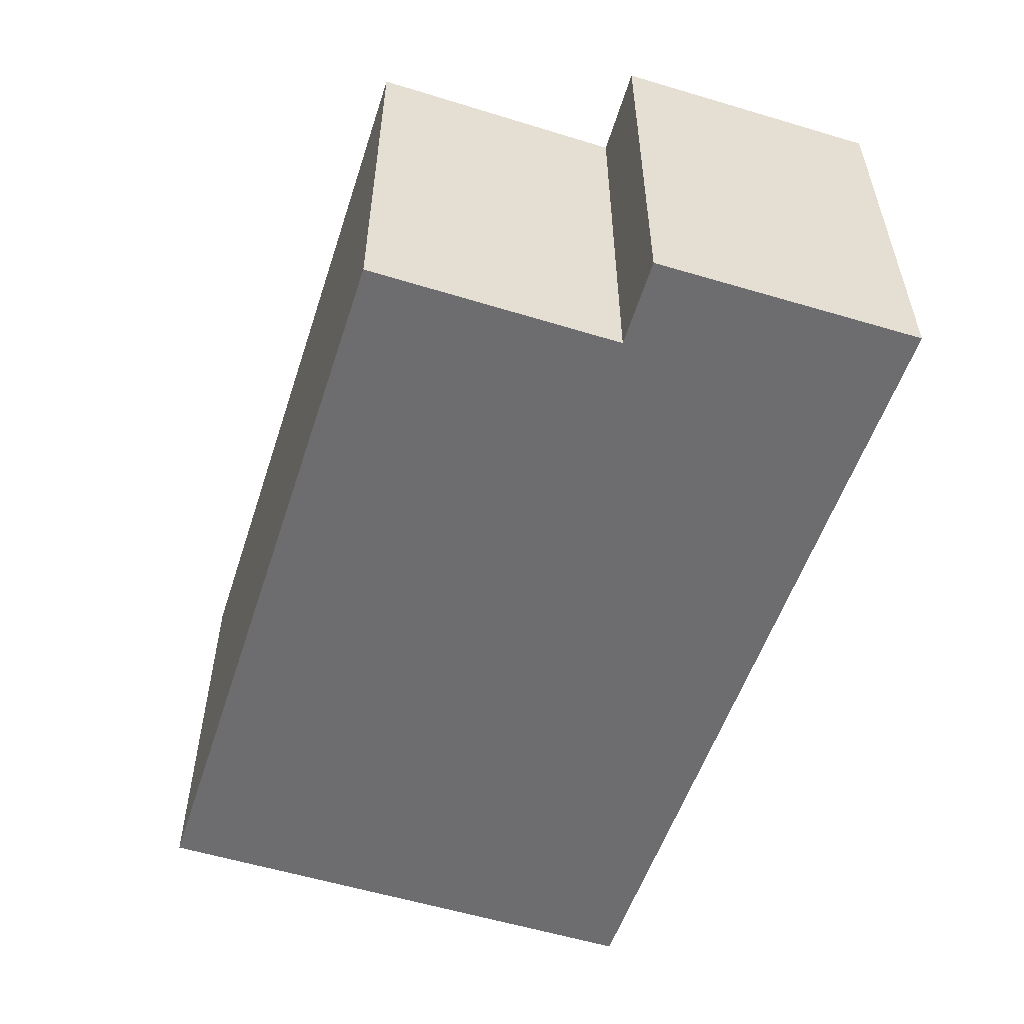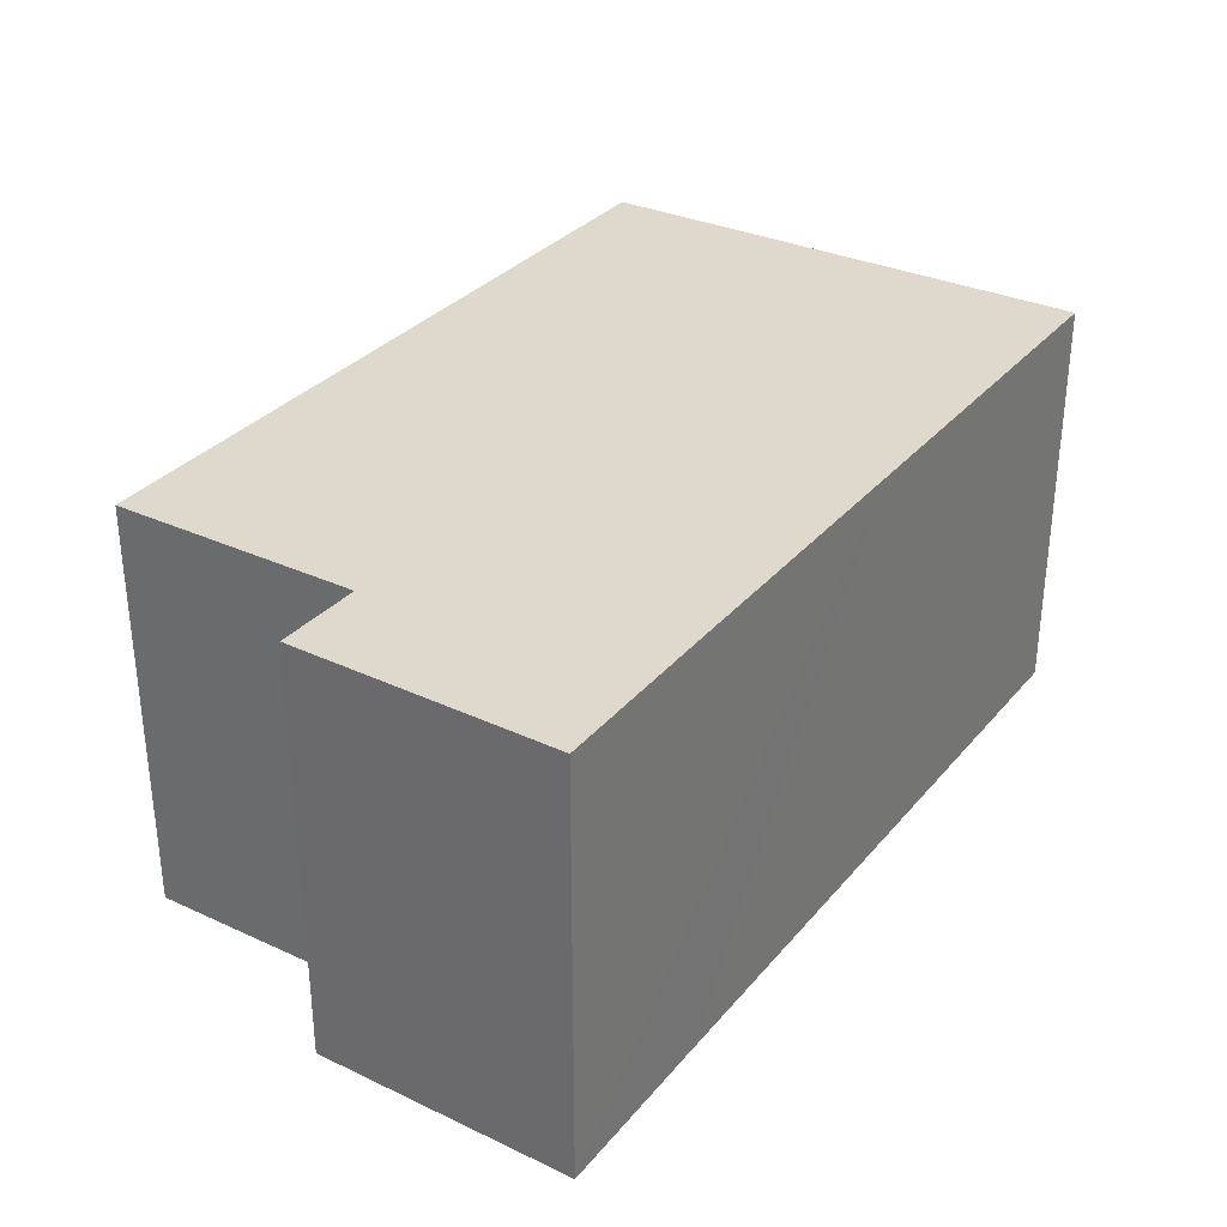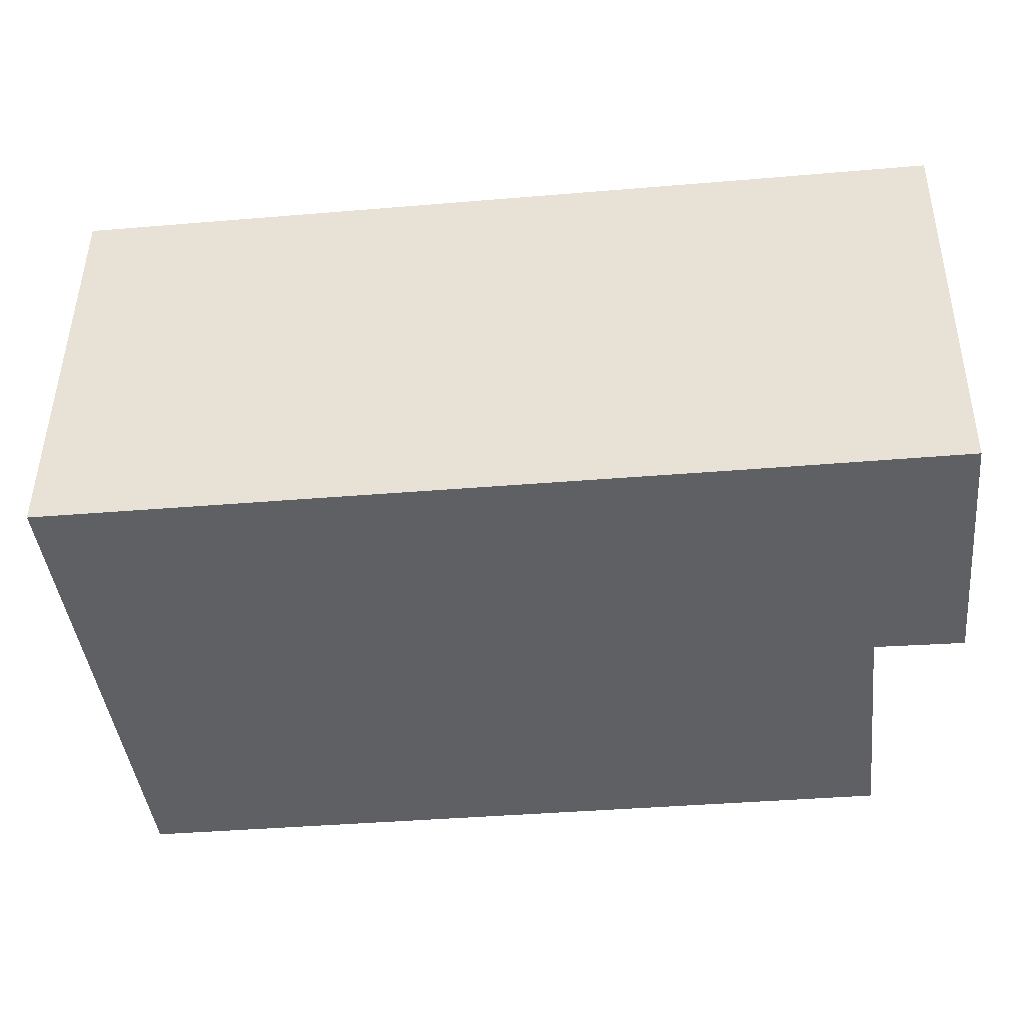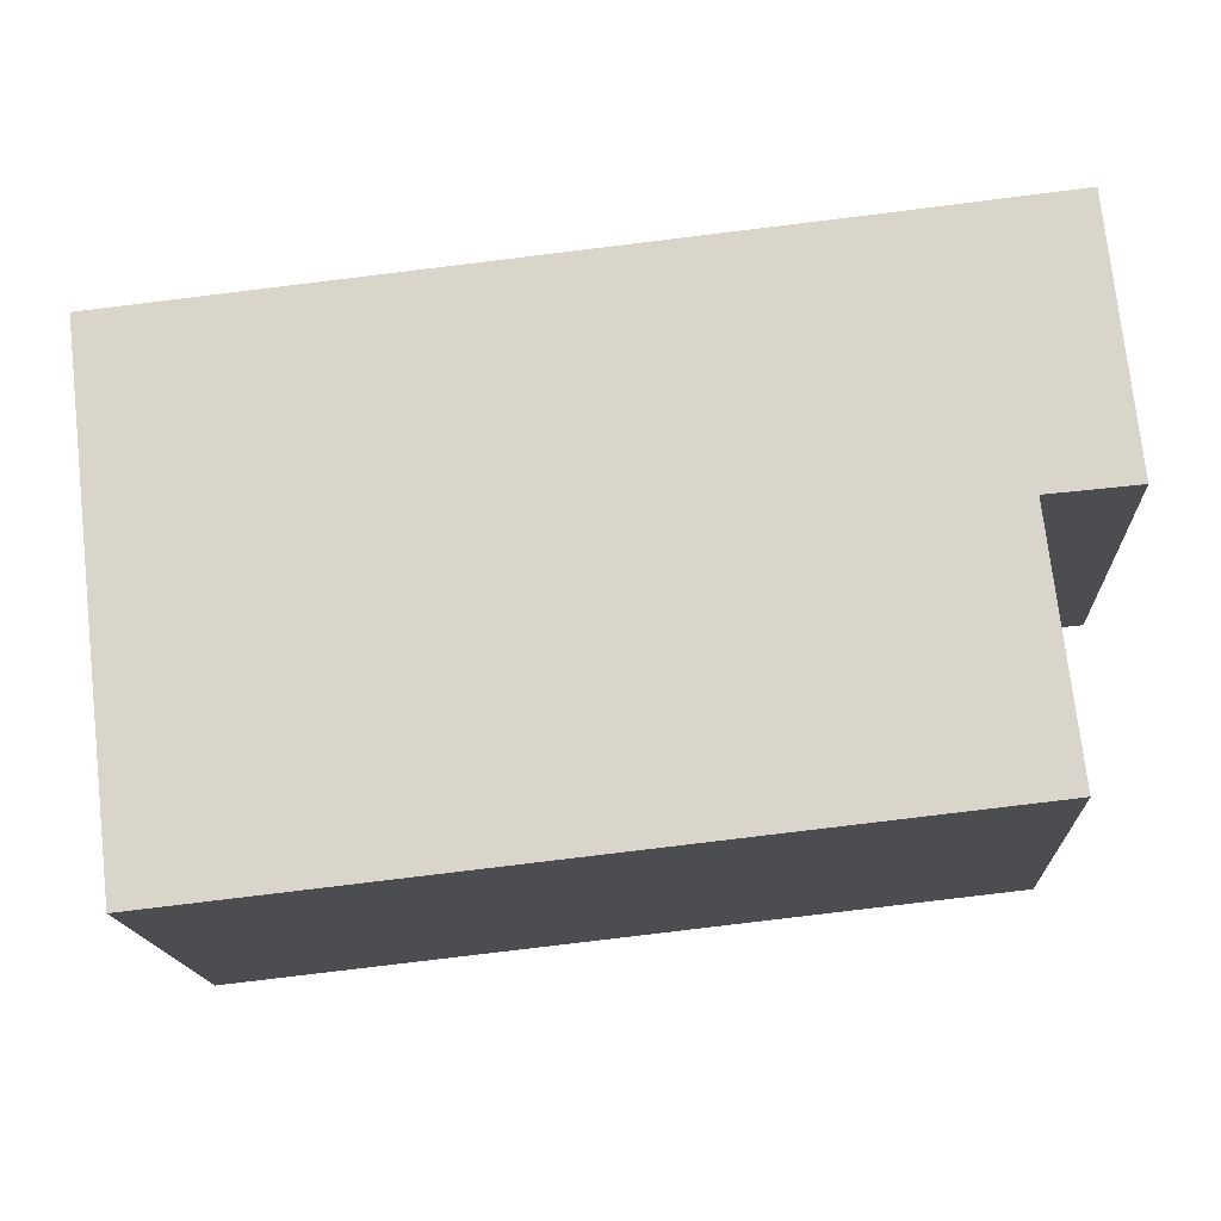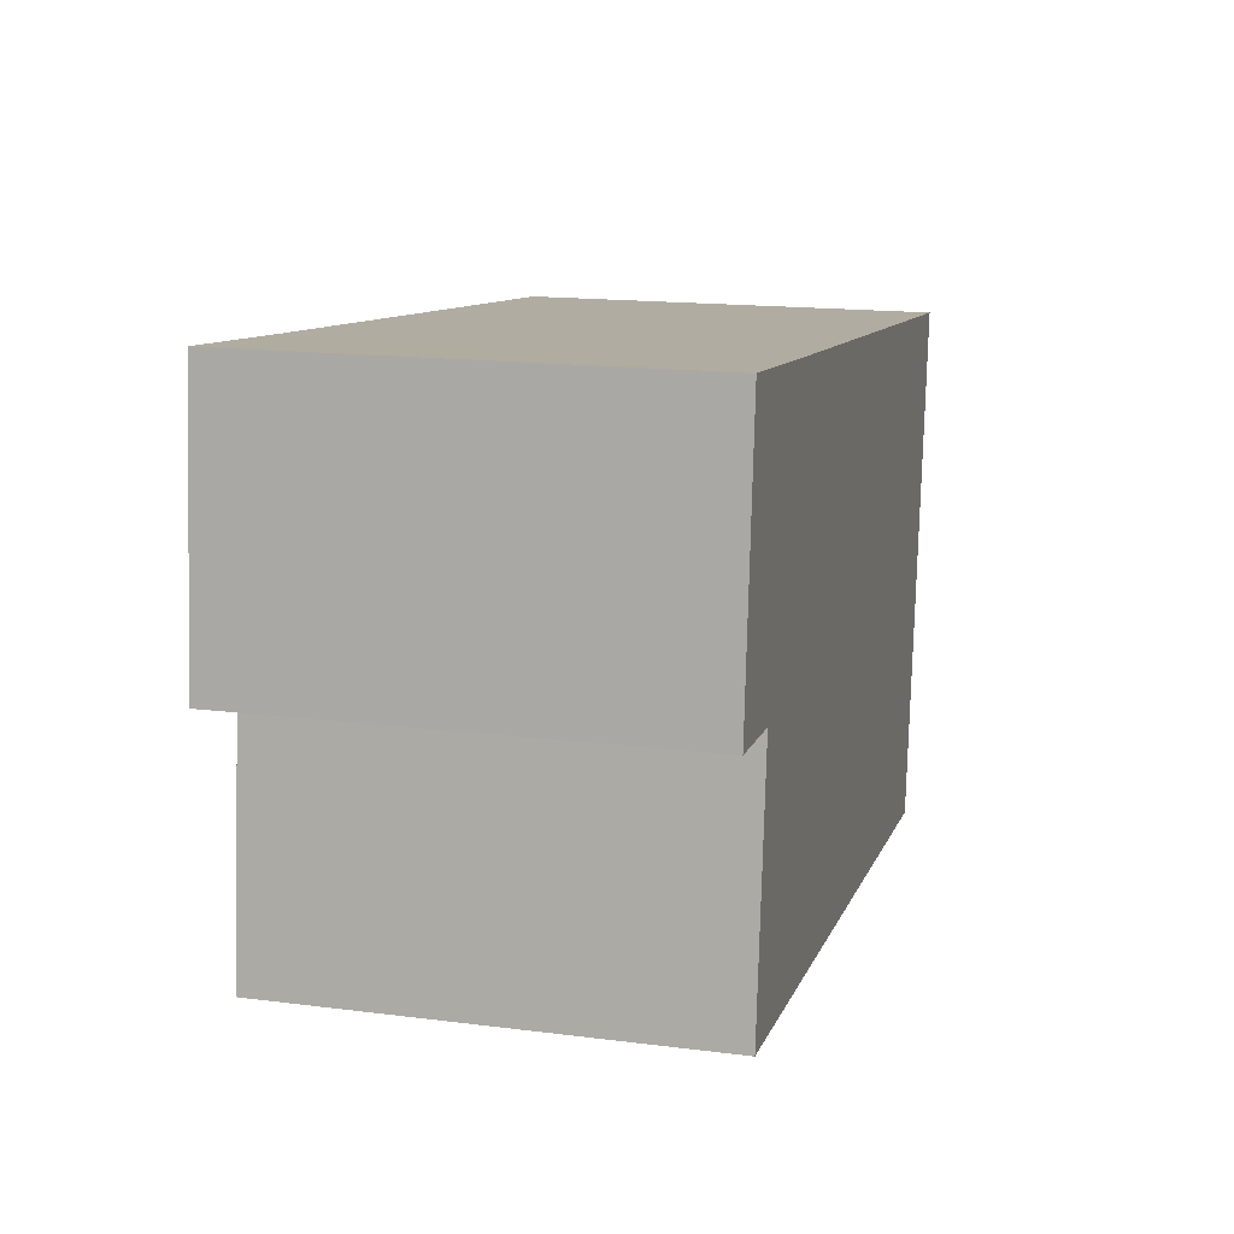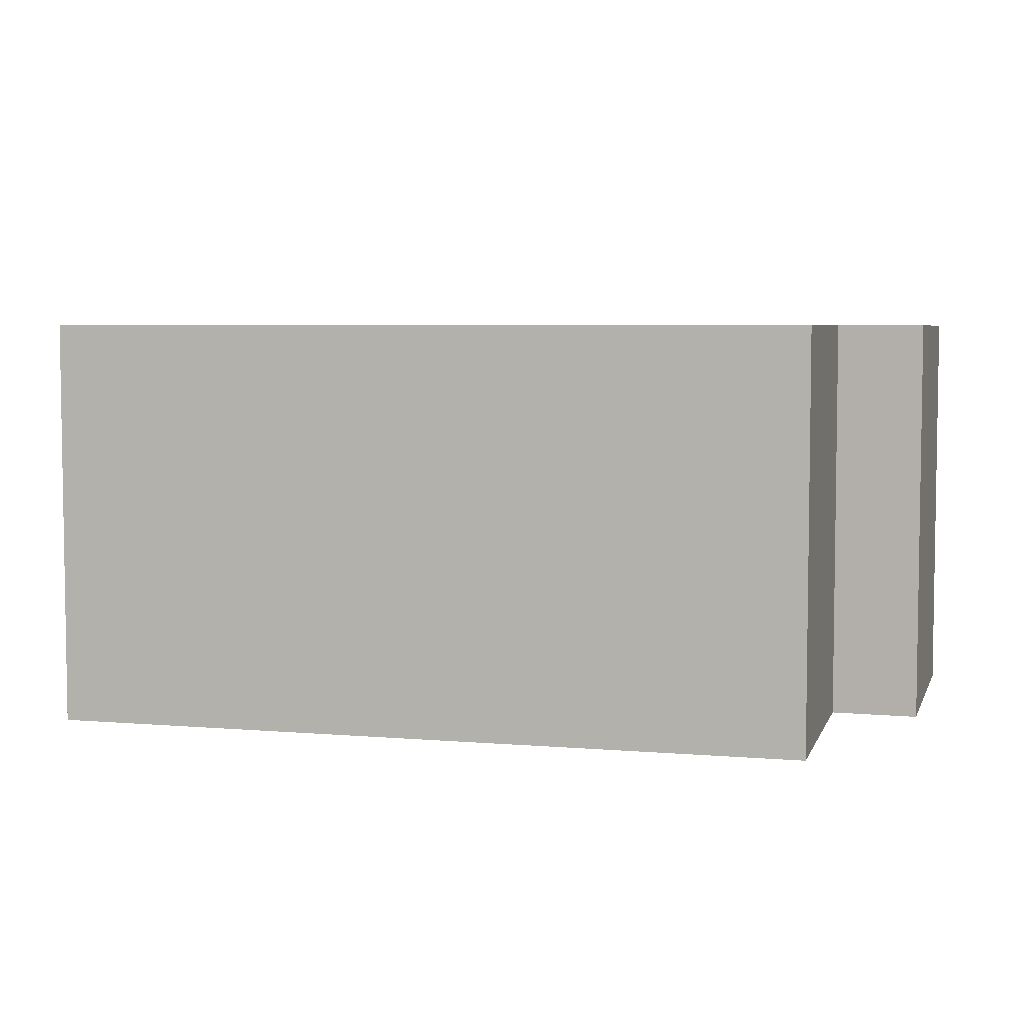
<metadata>
{"format":"obj","ext":"obj","renderer":"f3d","projection":"perspective","resolution":1024,"background":"white","views":[{"elev":-54.1,"azim":-101.7,"up":"+Y"},{"elev":32.1,"azim":-50.8,"up":"+Y"},{"elev":46.9,"azim":-179.4,"up":"+Z"},{"elev":-16.3,"azim":-176.9,"up":"+Z"},{"elev":16.0,"azim":-75.3,"up":"+Z"},{"elev":5.2,"azim":-158.7,"up":"+Y"}]}
</metadata>
<code>
v  0.416 6.466 4.113
v  1.373 6.466 -0.118
v  0 6.466 3.959e-16
v  12.97 6.466 -5.322
v  0.937 6.466 -4.003
v  3.219 6.466 3.803
v  7.847 6.466 3.306
v  13.91 6.466 2.655
v  13.91 -1.626e-16 2.655
v  12.97 3.259e-16 -5.322
v  0.937 2.451e-16 -4.003
v  1.373 7.225e-18 -0.118
v  0 0 0
v  0.416 -2.518e-16 4.113
v  3.219 -2.329e-16 3.803
v  7.847 -2.024e-16 3.306
g defaultobject
f 1 2 3
f 2 4 5
f 4 2 1
f 4 1 6
f 4 6 7
f 4 7 8
f 9 4 8
f 4 9 10
f 10 5 4
f 5 10 11
f 12 3 2
f 3 12 13
f 11 2 5
f 2 11 12
f 13 1 3
f 1 13 14
f 14 6 1
f 6 14 7
f 7 14 15
f 7 15 8
f 8 15 16
f 8 16 9
f 10 12 11
f 12 10 15
f 15 10 16
f 16 10 9
f 12 14 13
f 14 12 15

</code>
